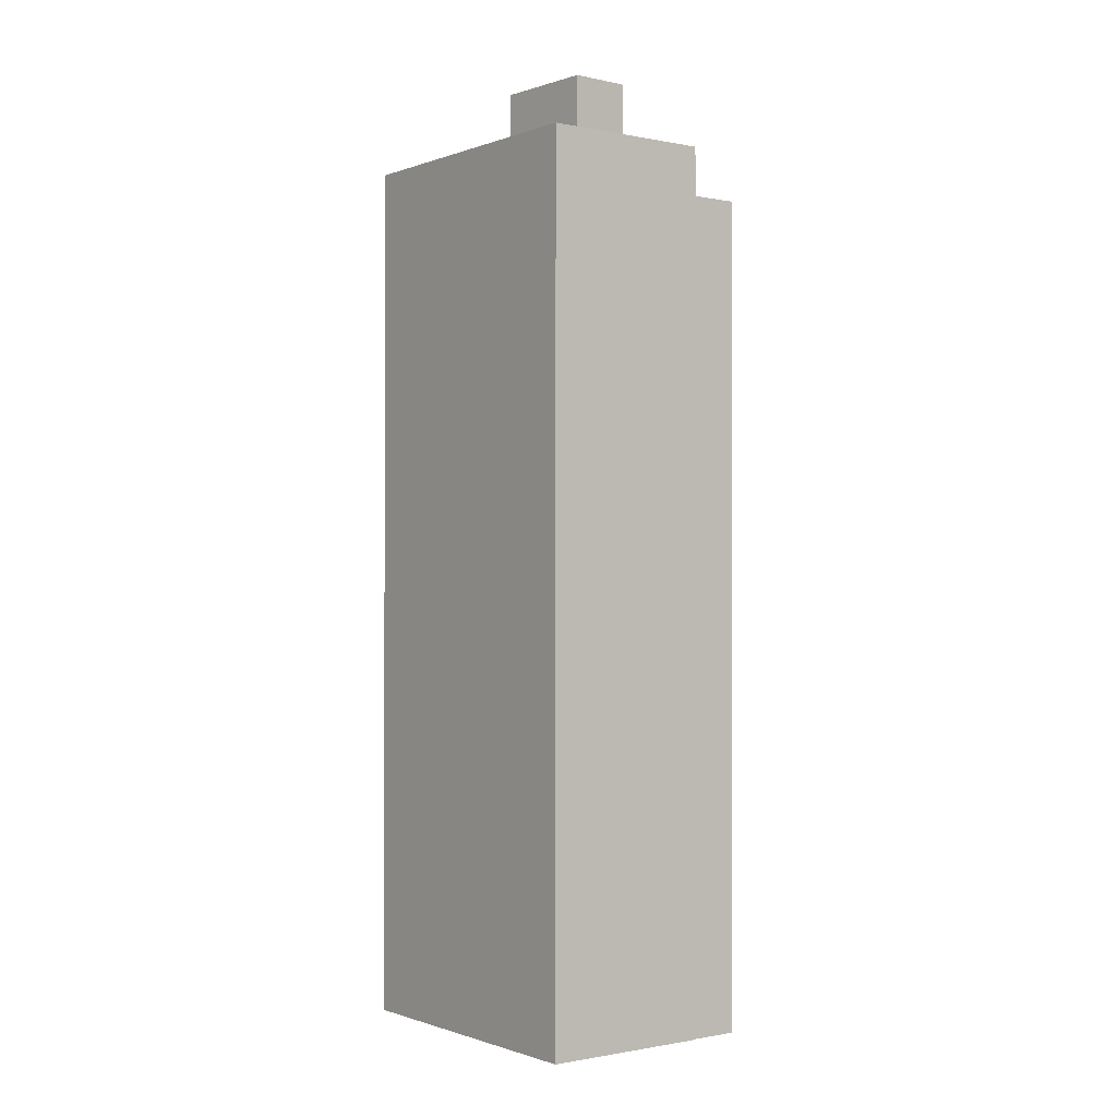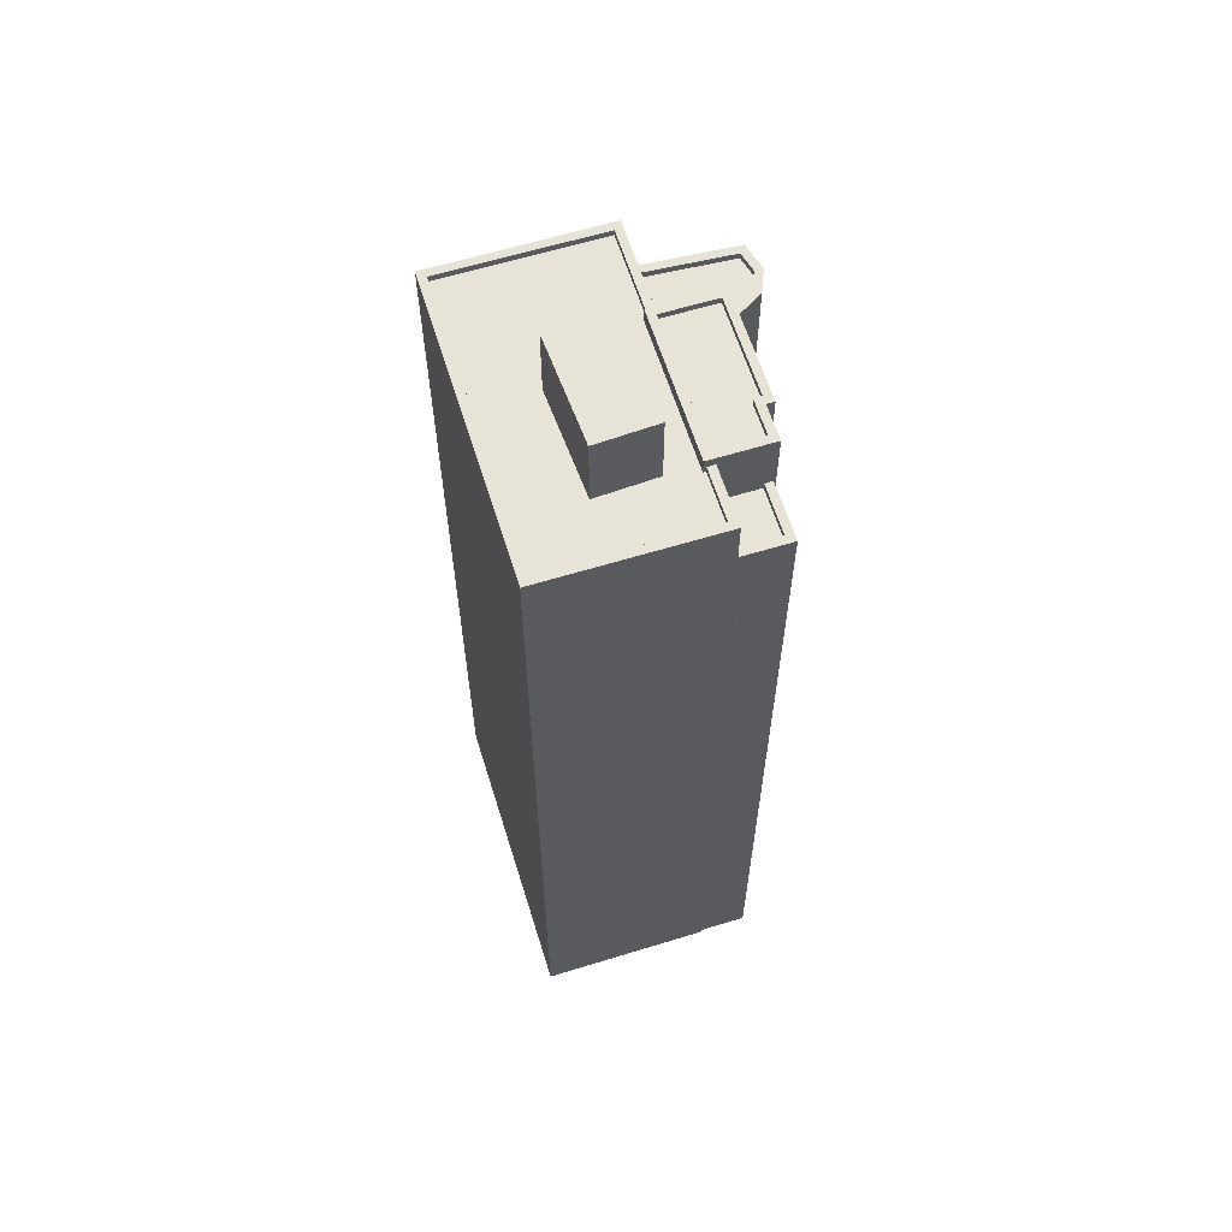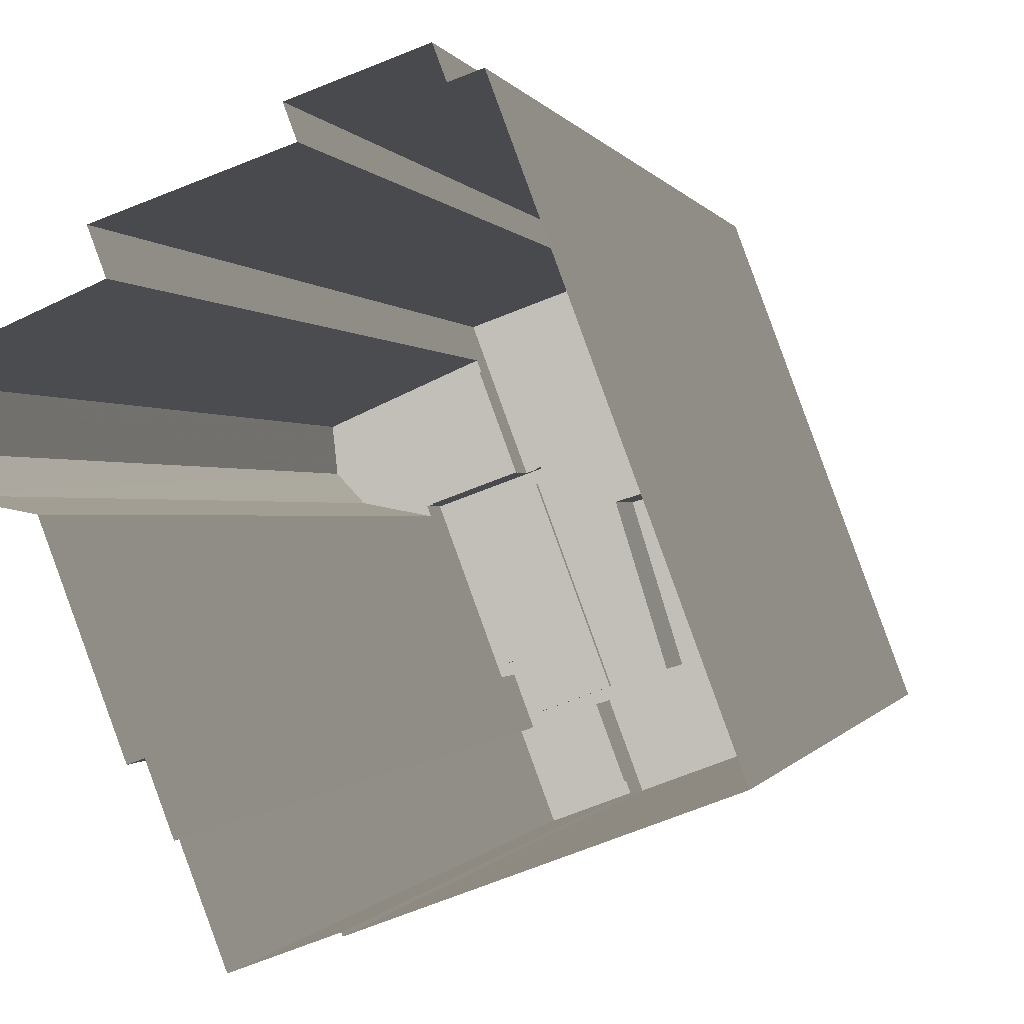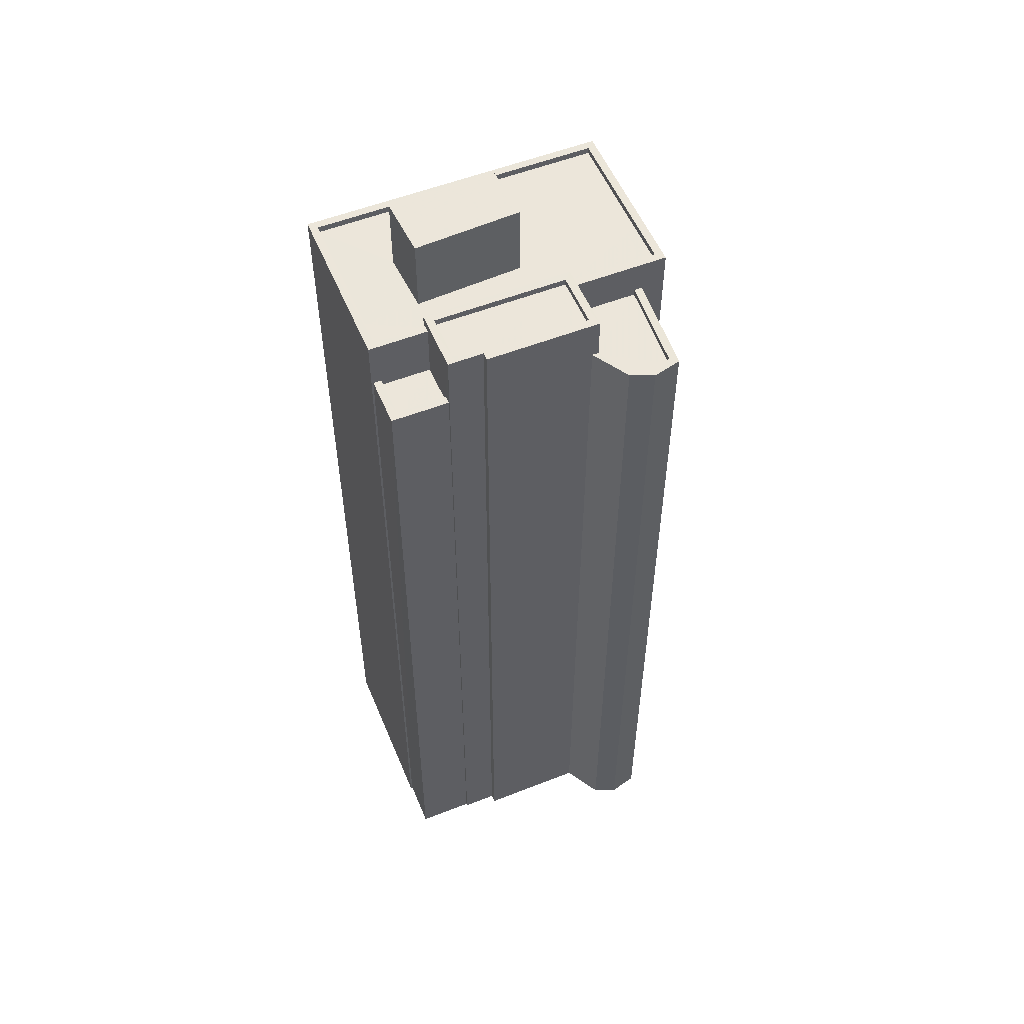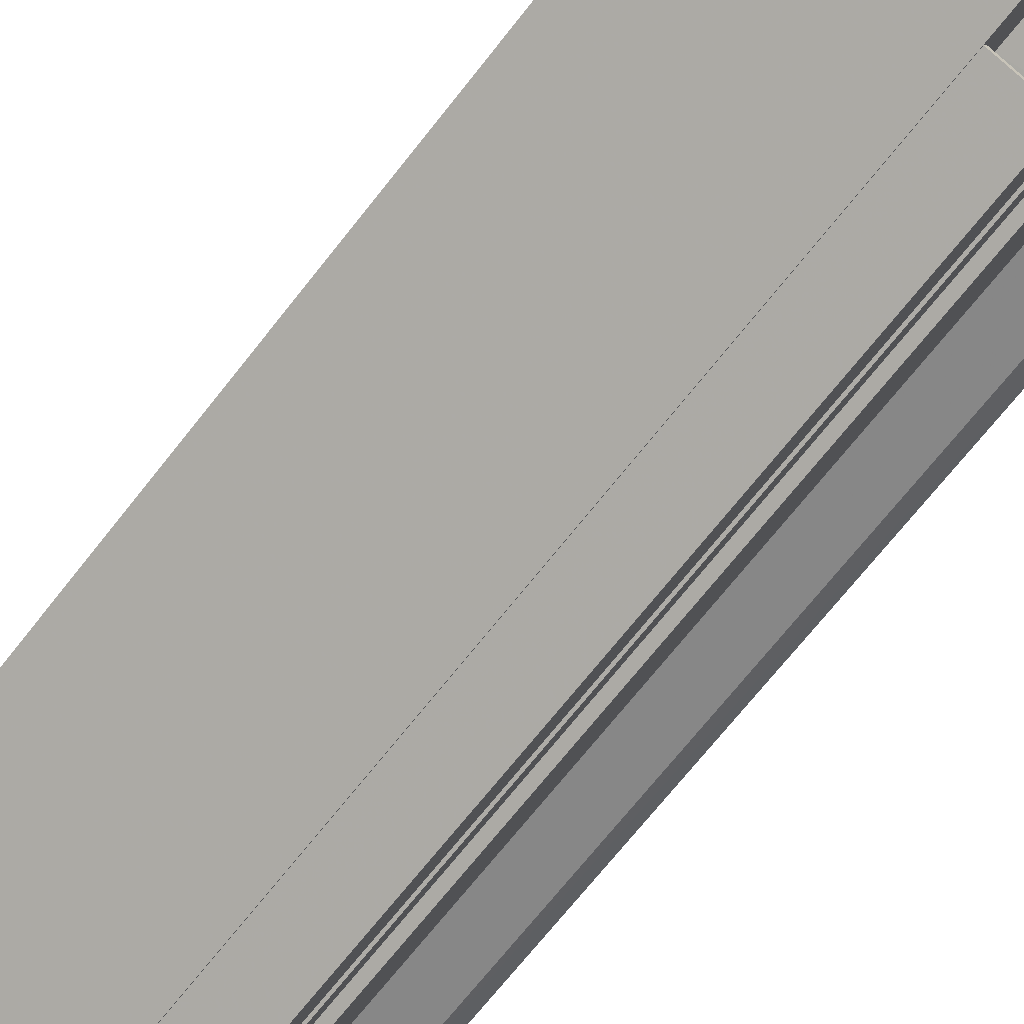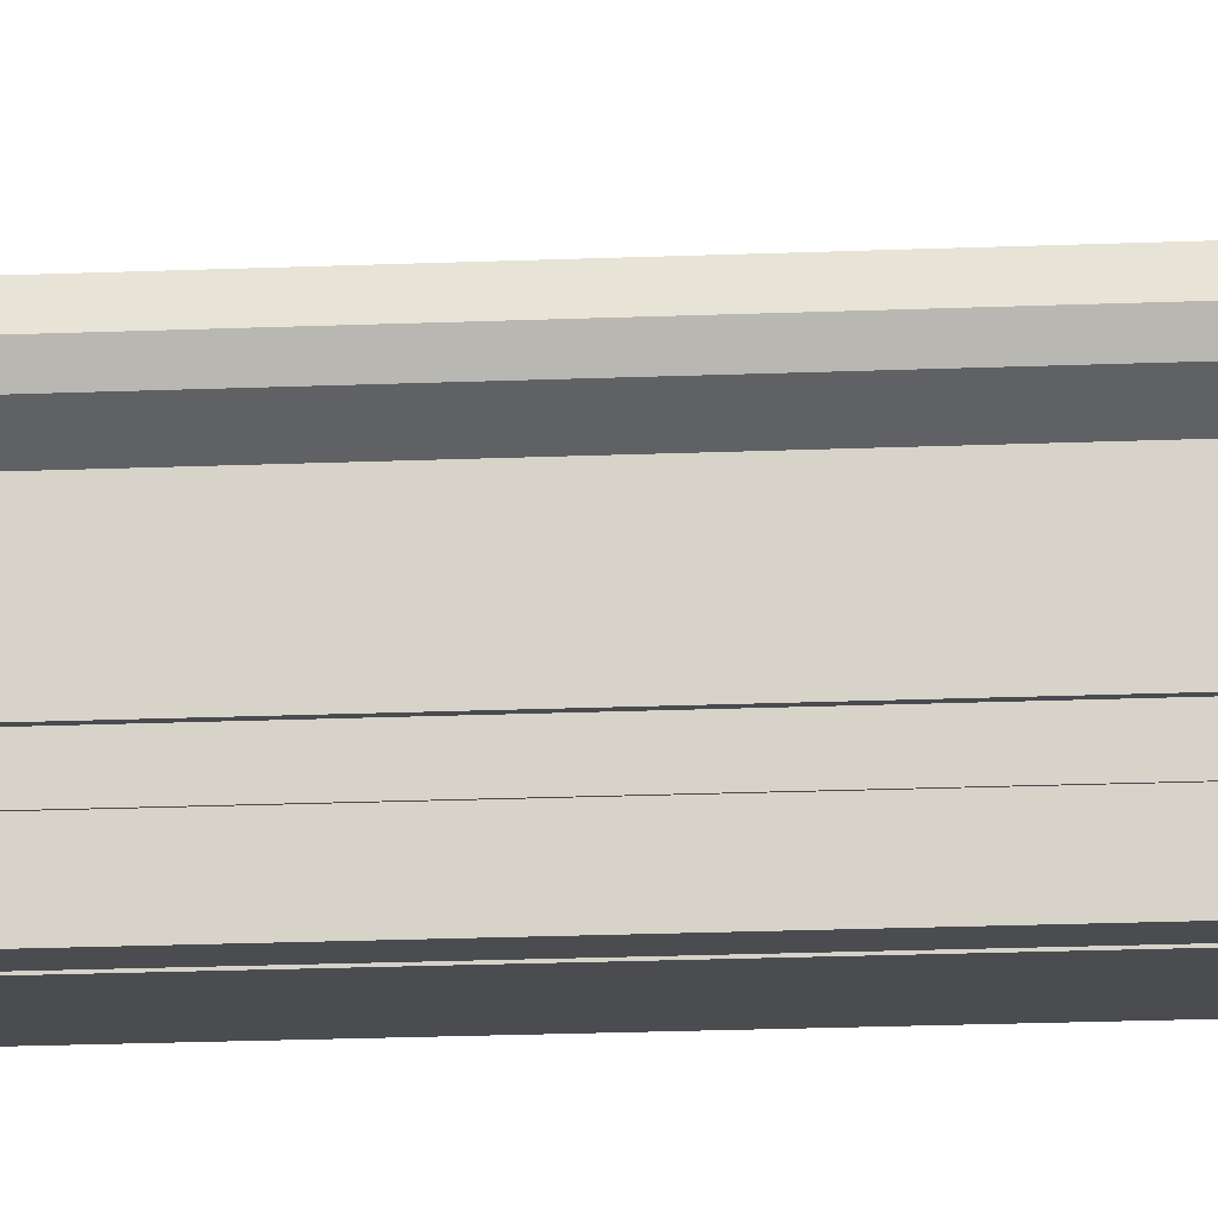
<metadata>
{"format":"obj","ext":"obj","renderer":"f3d","projection":"perspective","resolution":1024,"background":"white","views":[{"elev":-0.8,"azim":-57.1,"up":"+Z"},{"elev":62.0,"azim":-37.6,"up":"+Z"},{"elev":-0.1,"azim":-170.4,"up":"+Y"},{"elev":54.6,"azim":47.2,"up":"+Z"},{"elev":-68.7,"azim":-37.9,"up":"+Y"},{"elev":-35.0,"azim":92.6,"up":"+Y"}]}
</metadata>
<code>
v -8139 -3.766e+04 46.58
v -8139 -3.766e+04 46.33
v -8139 -3.766e+04 46.33
v -8139 -3.766e+04 46.58
v -8141 -3.766e+04 46.33
v -8141 -3.766e+04 46.58
v -8143 -3.766e+04 46.58
v -8143 -3.766e+04 46.33
v -8143 -3.766e+04 46.58
v -8143 -3.766e+04 46.33
v -8142 -3.766e+04 46.33
v -8139 -3.766e+04 46.33
v -8139 -3.766e+04 46.58
v -8142 -3.766e+04 46.58
v -8141 -3.766e+04 14.13
v -8139 -3.766e+04 46.58
v -8141 -3.766e+04 46.58
v -8139 -3.766e+04 14.13
v -8139 -3.766e+04 46.58
v -8139 -3.766e+04 14.13
v -8142 -3.766e+04 14.13
v -8138 -3.766e+04 46.58
v -8138 -3.766e+04 14.13
v -8142 -3.766e+04 46.58
v -8143 -3.766e+04 47.83
v -8143 -3.766e+04 46.58
v -8142 -3.766e+04 47.83
v -8142 -3.766e+04 14.13
v -8152 -3.766e+04 14.14
v -8148 -3.765e+04 47.83
v -8148 -3.765e+04 14.14
v -8152 -3.766e+04 47.83
v -8147 -3.765e+04 14.13
v -8147 -3.765e+04 45.74
v -8145 -3.765e+04 14.13
v -8145 -3.765e+04 45.74
v -8146 -3.767e+04 47.83
v -8146 -3.767e+04 14.13
v -8145 -3.767e+04 45.73
v -8145 -3.766e+04 45.73
v -8145 -3.767e+04 45.98
v -8146 -3.767e+04 14.13
v -8145 -3.767e+04 45.98
v -8145 -3.766e+04 47.83
v -8151 -3.766e+04 47.58
v -8151 -3.766e+04 47.83
v -8147 -3.767e+04 47.58
v -8146 -3.767e+04 47.83
v -8146 -3.767e+04 47.58
v -8148 -3.765e+04 47.83
v -8148 -3.765e+04 47.58
v -8142 -3.766e+04 47.58
v -8142 -3.766e+04 47.83
v -8144 -3.766e+04 47.58
v -8145 -3.766e+04 47.83
v -8145 -3.766e+04 47.58
v -8143 -3.766e+04 47.58
v -8143 -3.766e+04 47.83
v -8143 -3.766e+04 45.98
v -8144 -3.767e+04 45.73
v -8144 -3.767e+04 45.98
v -8143 -3.766e+04 45.73
v -8143 -3.767e+04 45.98
v -8144 -3.767e+04 45.98
v -8144 -3.767e+04 14.13
v -8143 -3.767e+04 14.13
v -8147 -3.765e+04 45.74
v -8147 -3.765e+04 14.13
v -8145 -3.765e+04 45.74
v -8145 -3.765e+04 14.13
v -8141 -3.766e+04 46.58
v -8141 -3.766e+04 48.17
v -8142 -3.766e+04 14.13
v -8142 -3.766e+04 48.17
v -8142 -3.766e+04 14.13
v -8142 -3.766e+04 48.17
v -8143 -3.767e+04 14.13
v -8143 -3.767e+04 48.17
v -8145 -3.766e+04 47.58
v -8145 -3.766e+04 48.17
v -8143 -3.766e+04 48.17
v -8143 -3.766e+04 47.58
v -8141 -3.766e+04 48.17
v -8143 -3.766e+04 48.17
v -8143 -3.766e+04 47.92
v -8141 -3.766e+04 47.92
v -8142 -3.766e+04 47.92
v -8142 -3.766e+04 48.17
v -8143 -3.766e+04 47.92
v -8143 -3.766e+04 48.17
v -8143 -3.766e+04 47.92
v -8143 -3.766e+04 48.17
v -8145 -3.766e+04 47.92
v -8145 -3.766e+04 48.17
v -8148 -3.766e+04 47.58
v -8146 -3.766e+04 50.45
v -8148 -3.766e+04 50.45
v -8146 -3.766e+04 47.58
v -8147 -3.766e+04 50.45
v -8147 -3.766e+04 47.58
v -8145 -3.766e+04 50.45
v -8145 -3.766e+04 47.58
f 35 28 21
f 35 68 70
f 23 20 18
f 21 23 15
f 68 35 33
f 29 31 33
f 42 38 29
f 66 65 42
f 75 77 66
f 15 73 75
f 23 18 15
f 21 15 35
f 29 33 35
f 75 42 29
f 75 66 42
f 15 75 35
f 75 29 35
f 1 2 3
f 4 1 3
f 5 4 3
f 5 6 4
f 7 8 9
f 7 10 8
f 11 12 13
f 14 11 13
f 1 12 2
f 1 13 12
f 15 16 17
f 15 18 16
f 19 18 20
f 19 16 18
f 21 22 23
f 21 24 22
f 19 20 23
f 22 19 23
f 9 8 14
f 9 25 26
f 25 14 27
f 11 14 8
f 28 24 21
f 27 24 28
f 14 24 27
f 25 9 14
f 29 30 31
f 29 32 30
f 33 31 34
f 31 30 34
f 35 36 28
f 36 30 27
f 34 30 36
f 28 36 27
f 37 32 29
f 38 37 29
f 39 40 41
f 42 43 38
f 40 44 41
f 38 43 37
f 41 44 37
f 43 41 37
f 45 46 47
f 47 48 49
f 47 46 48
f 50 45 51
f 50 46 45
f 52 53 54
f 54 50 51
f 54 53 50
f 55 49 48
f 55 56 49
f 57 53 52
f 57 58 53
f 59 60 61
f 59 62 60
f 39 61 60
f 39 41 61
f 63 64 65
f 66 63 65
f 42 65 64
f 43 42 64
f 33 67 68
f 33 34 67
f 69 70 68
f 67 69 68
f 35 70 69
f 36 35 69
f 71 72 17
f 15 17 73
f 73 17 74
f 17 72 74
f 74 75 73
f 74 76 75
f 76 77 75
f 76 78 77
f 79 55 80
f 44 78 80
f 78 63 77
f 77 63 66
f 62 59 40
f 55 79 56
f 44 40 59
f 59 63 78
f 55 44 80
f 59 78 44
f 79 81 82
f 79 80 81
f 6 5 10
f 82 81 58
f 72 71 6
f 81 72 25
f 57 82 58
f 25 7 26
f 7 6 10
f 81 25 58
f 72 6 25
f 7 25 6
f 83 84 85
f 86 83 85
f 83 86 87
f 88 83 87
f 88 87 89
f 90 88 89
f 90 89 91
f 92 90 91
f 93 92 91
f 93 94 92
f 84 94 93
f 85 84 93
f 95 96 97
f 95 98 96
f 99 95 97
f 99 100 95
f 101 100 99
f 101 102 100
f 98 102 101
f 96 98 101
f 8 10 11
f 12 11 5
f 2 12 3
f 11 10 5
f 3 12 5
f 26 7 9
f 71 17 16
f 13 24 14
f 16 19 1
f 6 71 4
f 22 24 13
f 19 22 13
f 16 1 4
f 13 1 19
f 71 16 4
f 27 30 53
f 25 27 53
f 32 37 48
f 32 50 30
f 44 48 37
f 58 25 53
f 44 55 48
f 48 46 32
f 50 32 46
f 53 30 50
f 52 54 82
f 56 79 49
f 49 79 47
f 54 102 82
f 52 82 57
f 102 98 79
f 79 98 47
f 82 102 79
f 95 47 98
f 47 95 45
f 102 54 100
f 51 45 100
f 54 51 100
f 100 45 95
f 40 39 60
f 62 40 60
f 63 61 64
f 64 61 43
f 63 59 61
f 43 61 41
f 36 69 67
f 34 36 67
f 83 88 72
f 72 88 74
f 76 88 90
f 76 90 92
f 74 88 76
f 78 76 92
f 87 86 89
f 91 89 93
f 93 89 85
f 89 86 85
f 72 81 84
f 72 84 83
f 80 78 92
f 80 84 81
f 94 80 92
f 84 80 94
f 99 97 96
f 101 99 96

</code>
